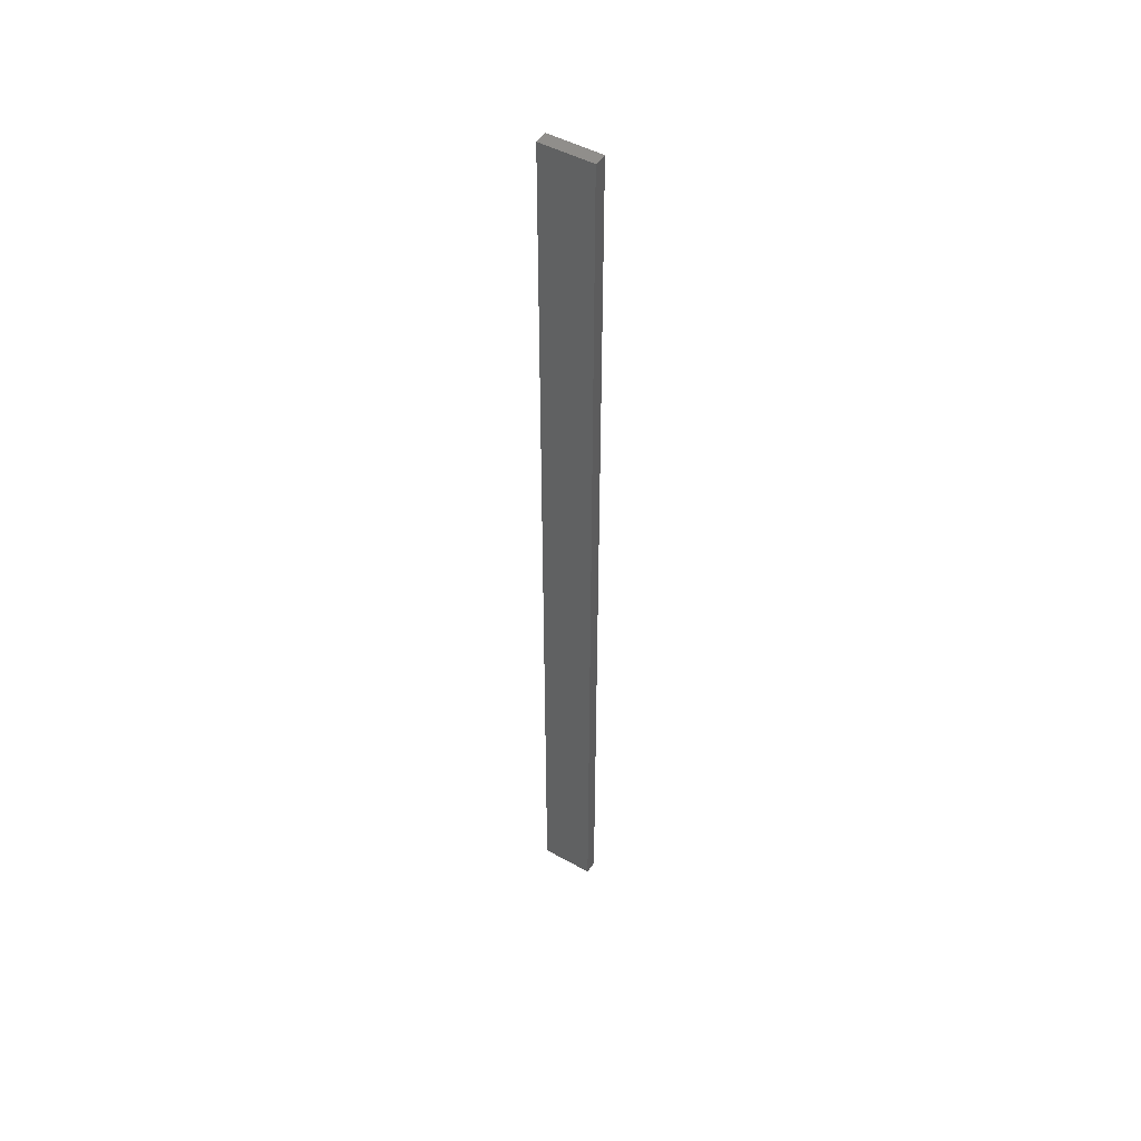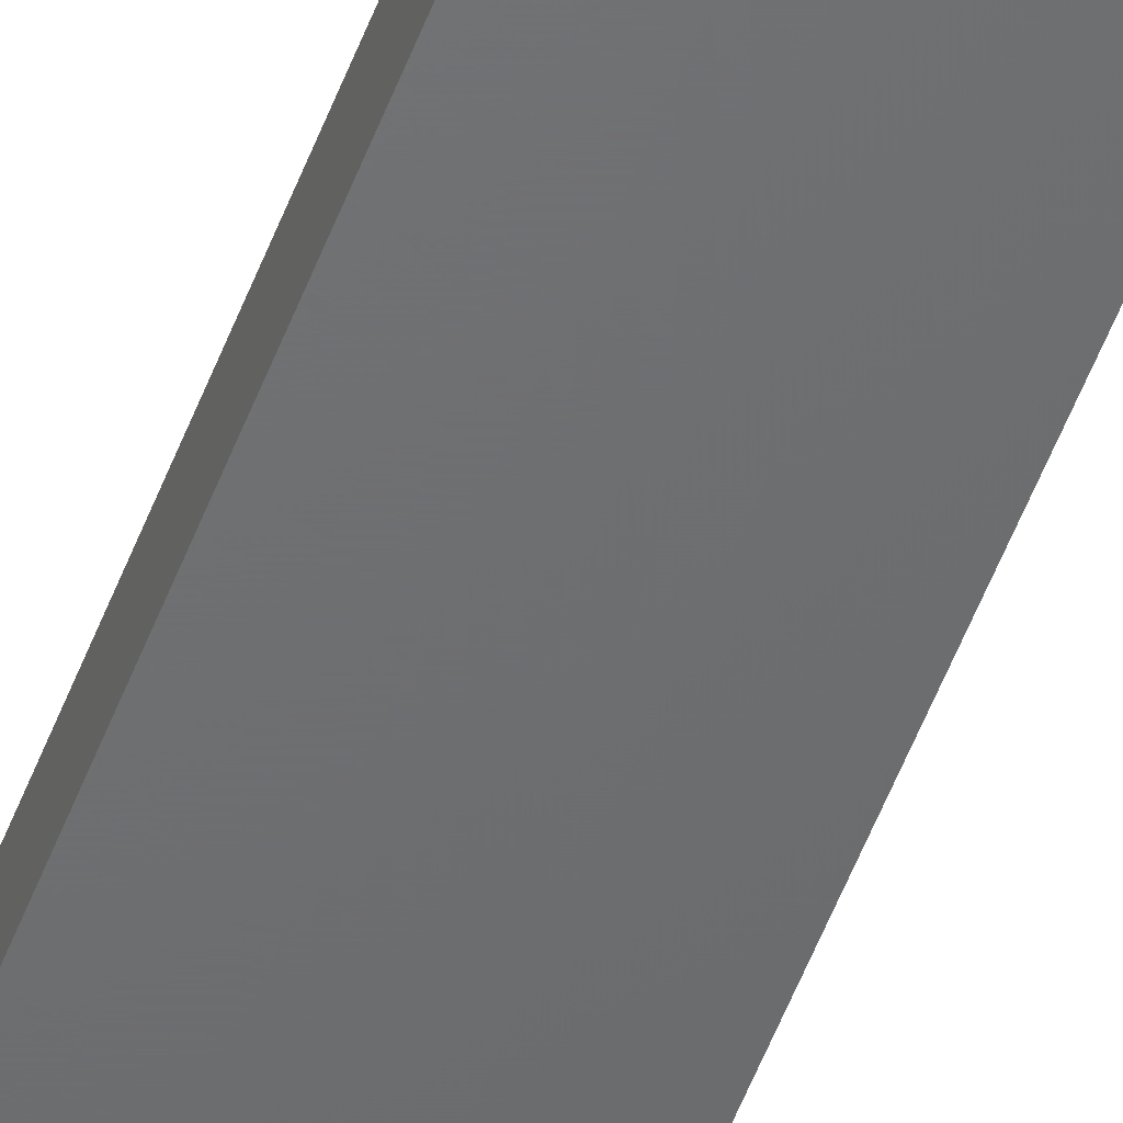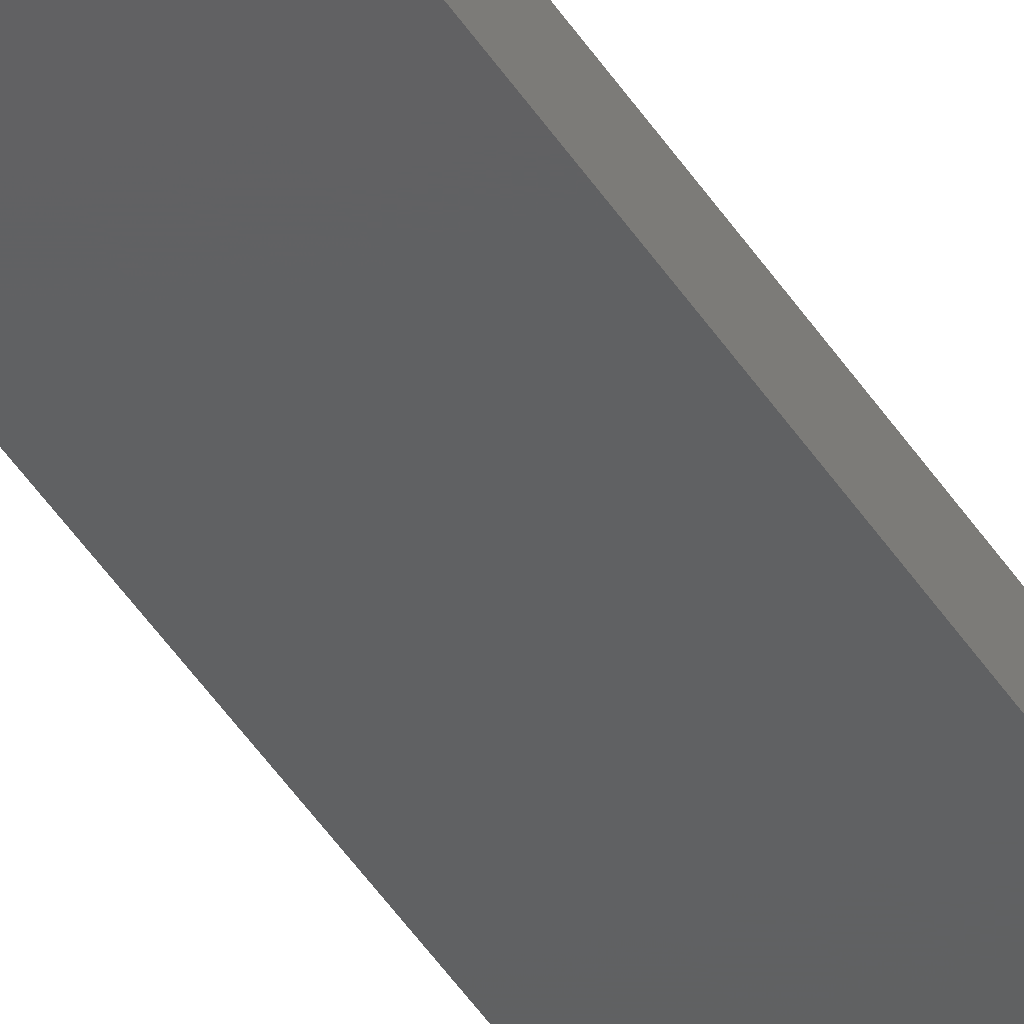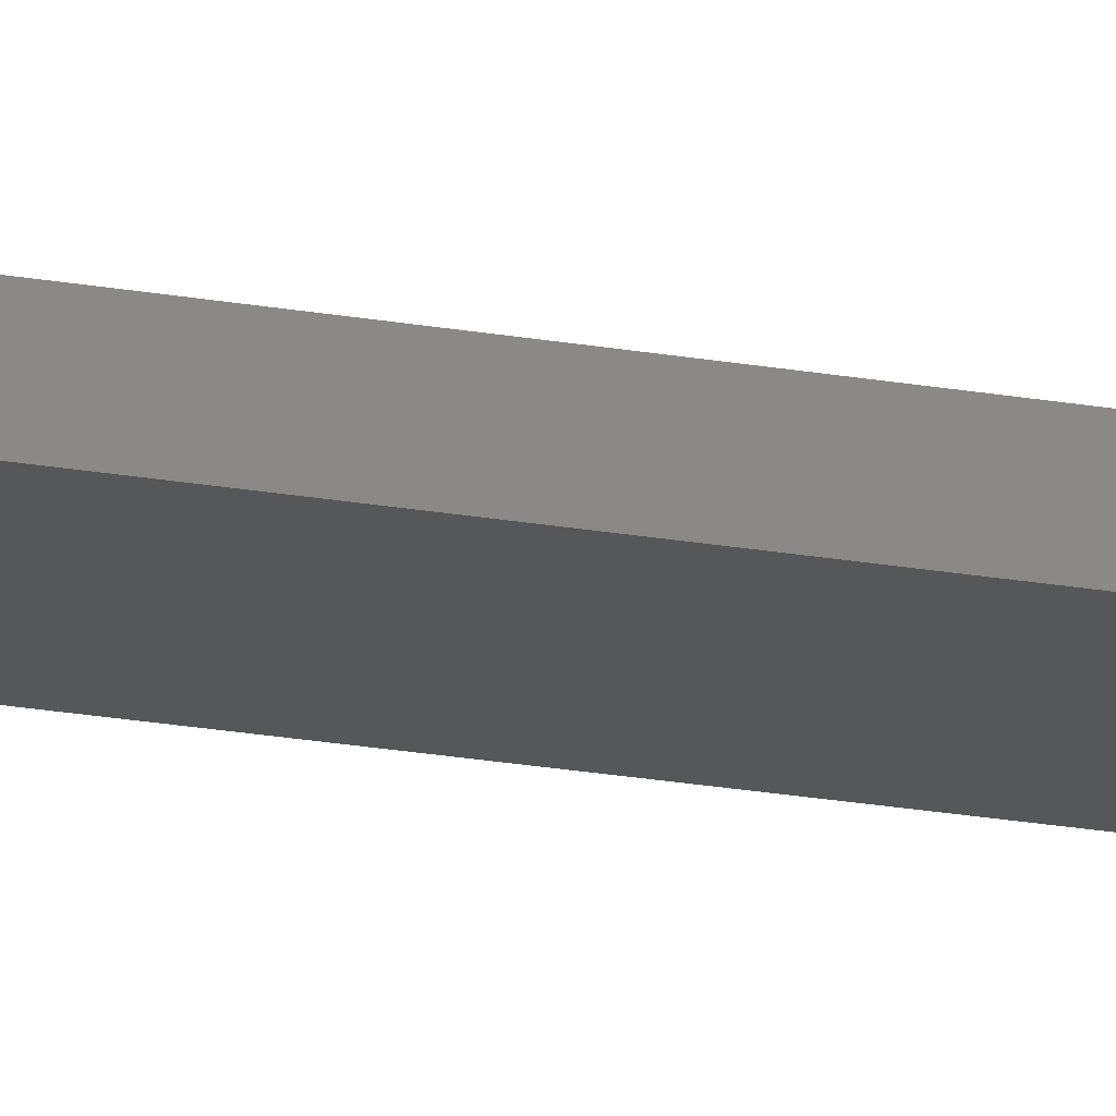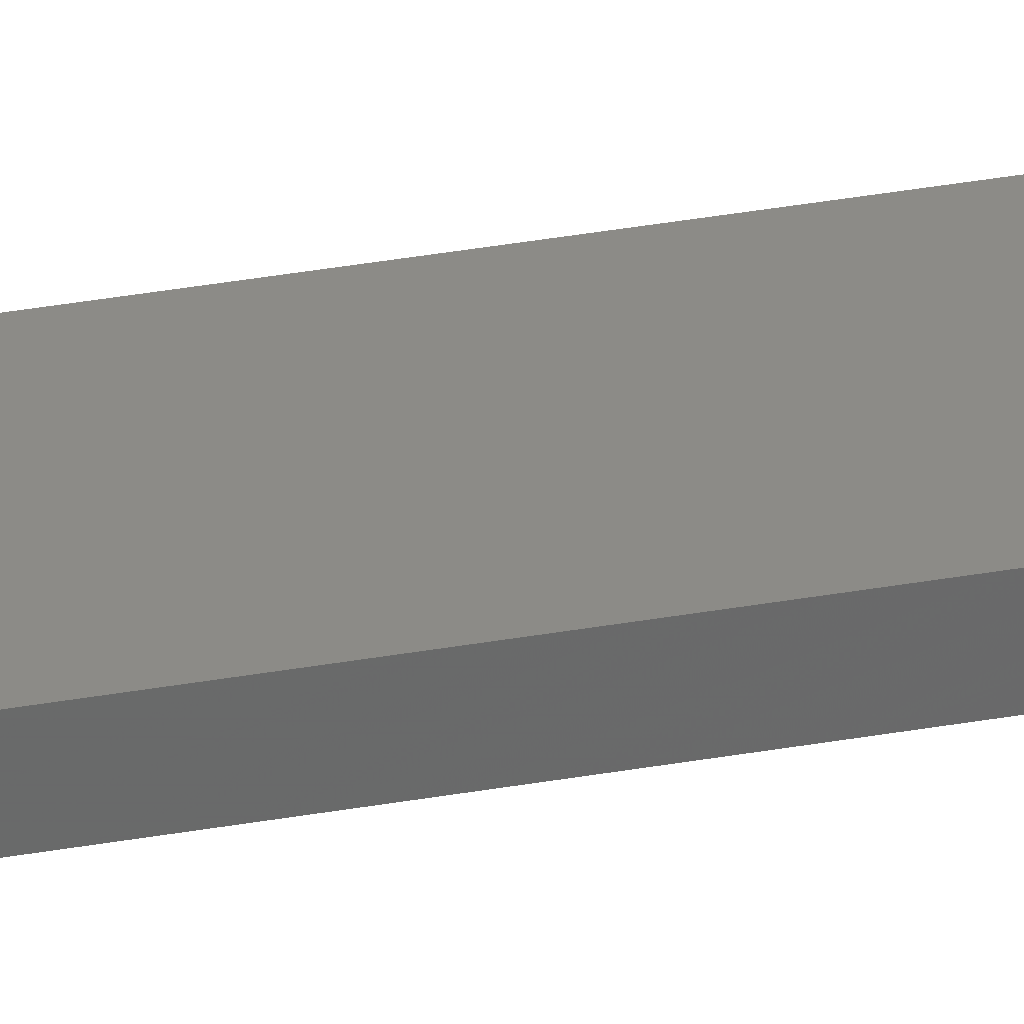
<metadata>
{"format":"stl","ext":"stl","renderer":"f3d","projection":"perspective","resolution":1024,"background":"white","views":[{"elev":48.0,"azim":32.1,"up":"+Z"},{"elev":-48.5,"azim":-19.1,"up":"+Y"},{"elev":-41.8,"azim":-151.1,"up":"+Y"},{"elev":-17.3,"azim":68.5,"up":"+Y"},{"elev":33.2,"azim":-104.1,"up":"+Y"}]}
</metadata>
<code>
# stl→obj: 16 verts, 28 faces
v 0.4446 -4.351 -320.7
v 0.3779 -4.351 -320.7
v 0.3779 -4.351 -324.3
v 0.4446 -4.351 -324.3
v 0.5112 -4.351 -324.3
v 0.5112 -4.351 -320.7
v 0.5779 -4.351 -324.3
v 0.5779 -4.351 -320.7
v 0.5778 -4.301 -320.7
v 0.5778 -4.301 -324.3
v 0.3779 -4.301 -324.3
v 0.4445 -4.301 -320.7
v 0.4445 -4.301 -324.3
v 0.3779 -4.301 -320.7
v 0.5112 -4.301 -320.7
v 0.5112 -4.301 -324.3
f 1 2 3
f 1 3 4
f 1 4 5
f 6 5 7
f 6 1 5
f 8 6 7
f 9 8 7
f 9 7 10
f 11 12 13
f 14 12 11
f 13 15 16
f 12 15 13
f 16 9 10
f 15 9 16
f 2 14 11
f 2 11 3
f 9 15 8
f 15 6 8
f 12 1 15
f 15 1 6
f 12 14 1
f 14 2 1
f 5 16 10
f 5 10 7
f 13 16 5
f 4 13 5
f 11 13 4
f 3 11 4

</code>
